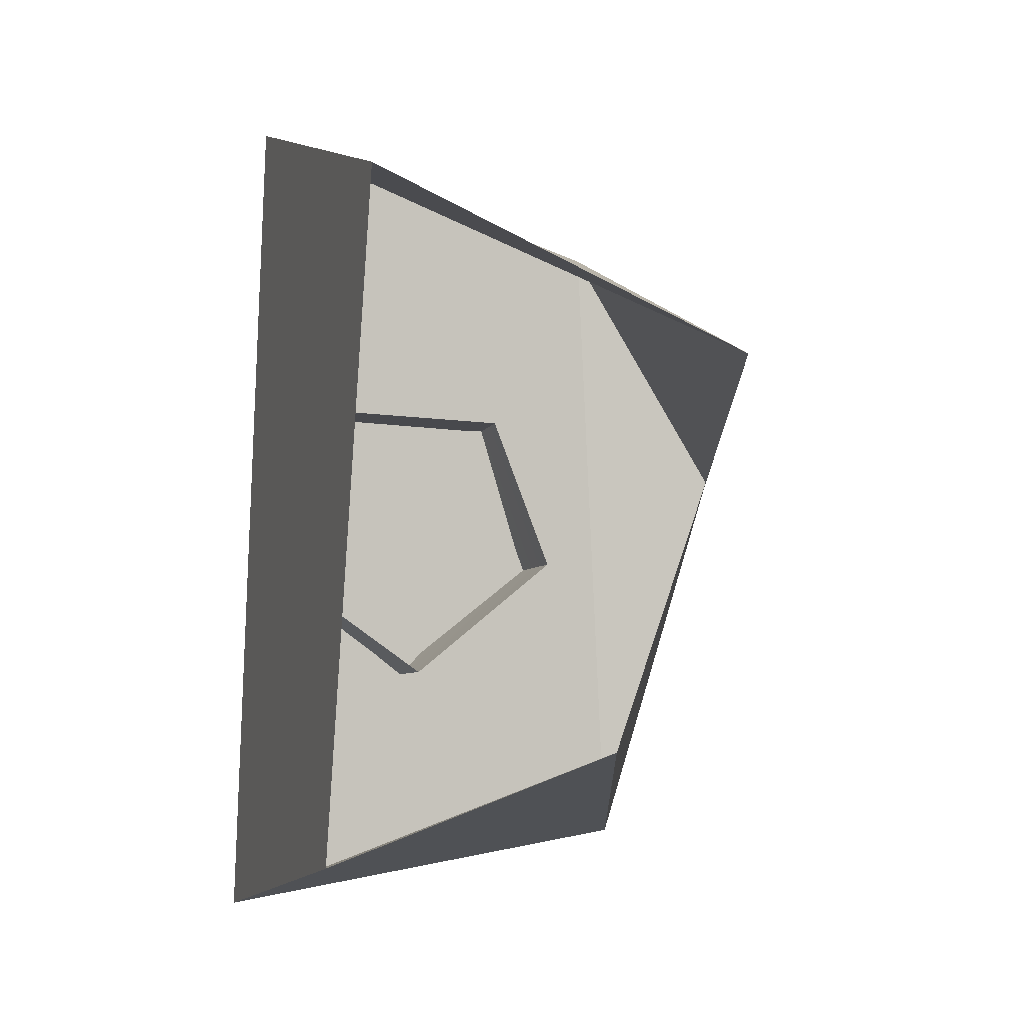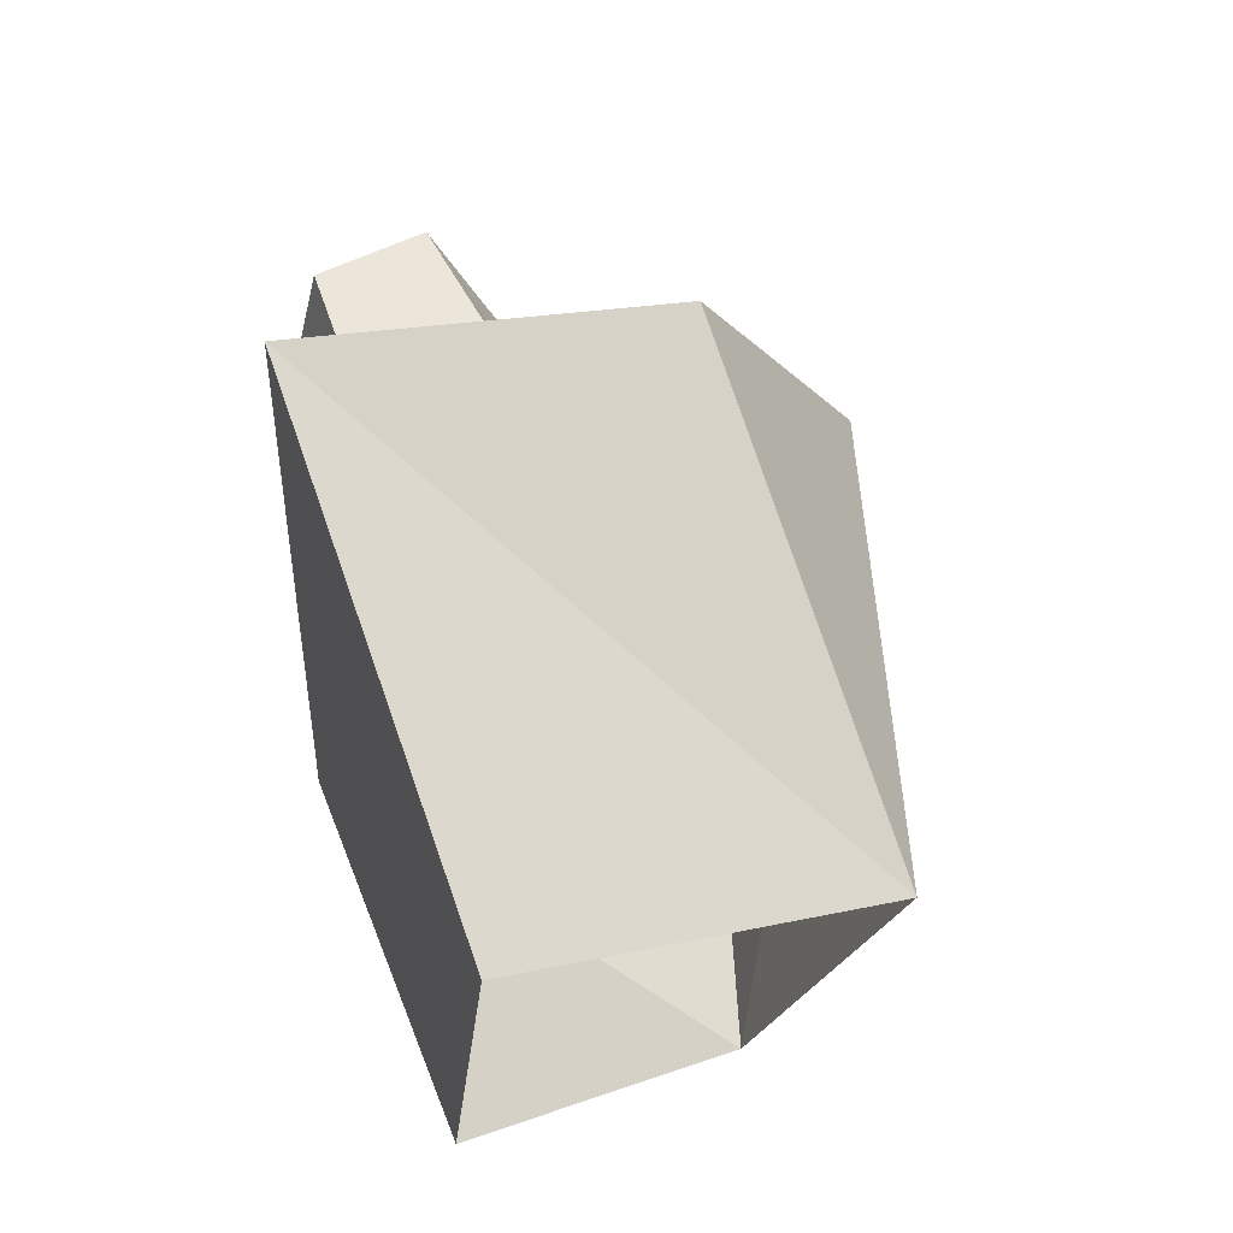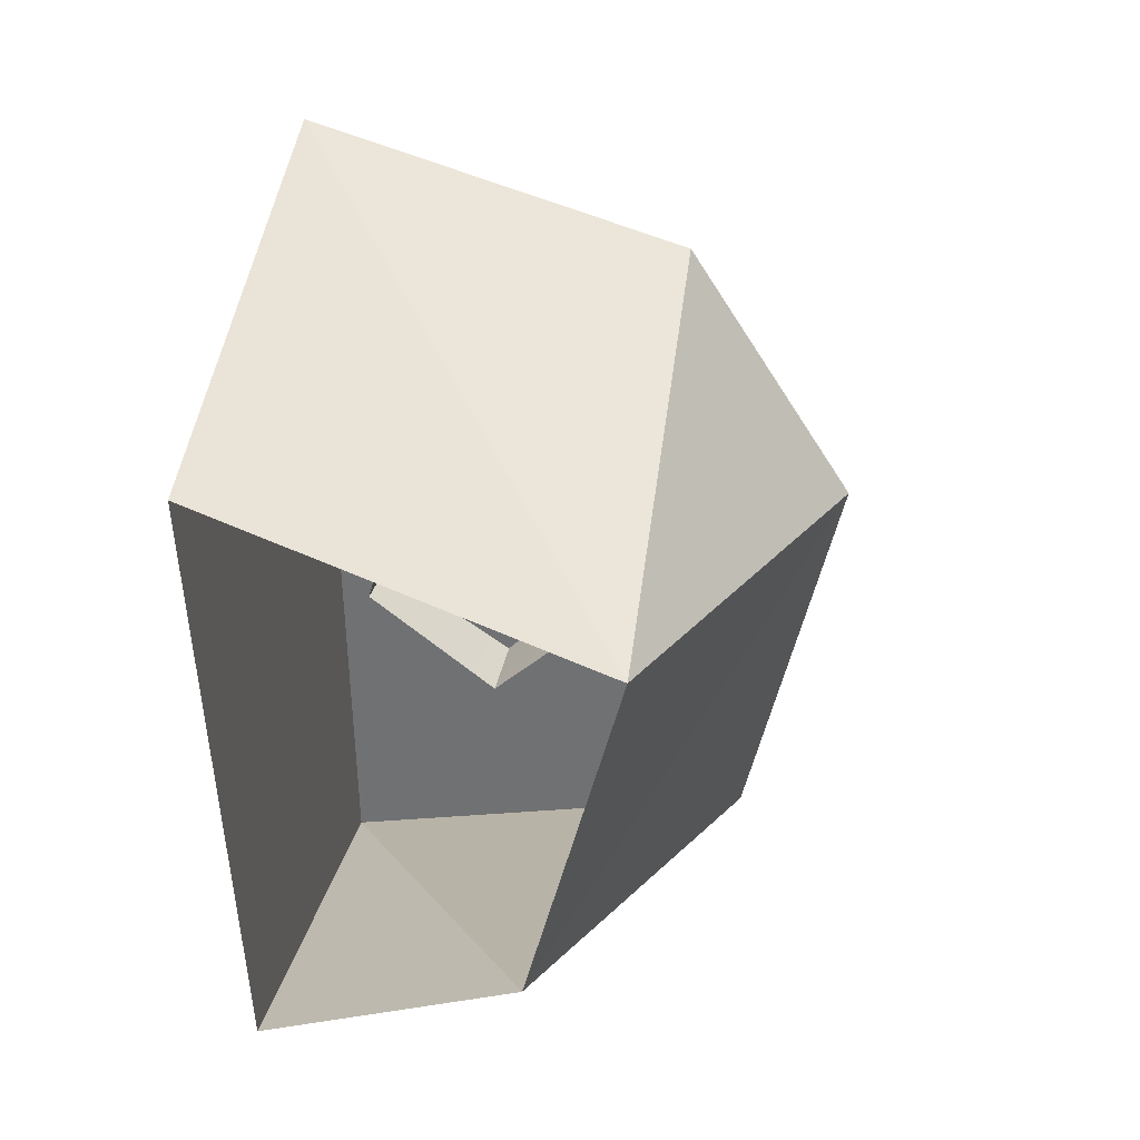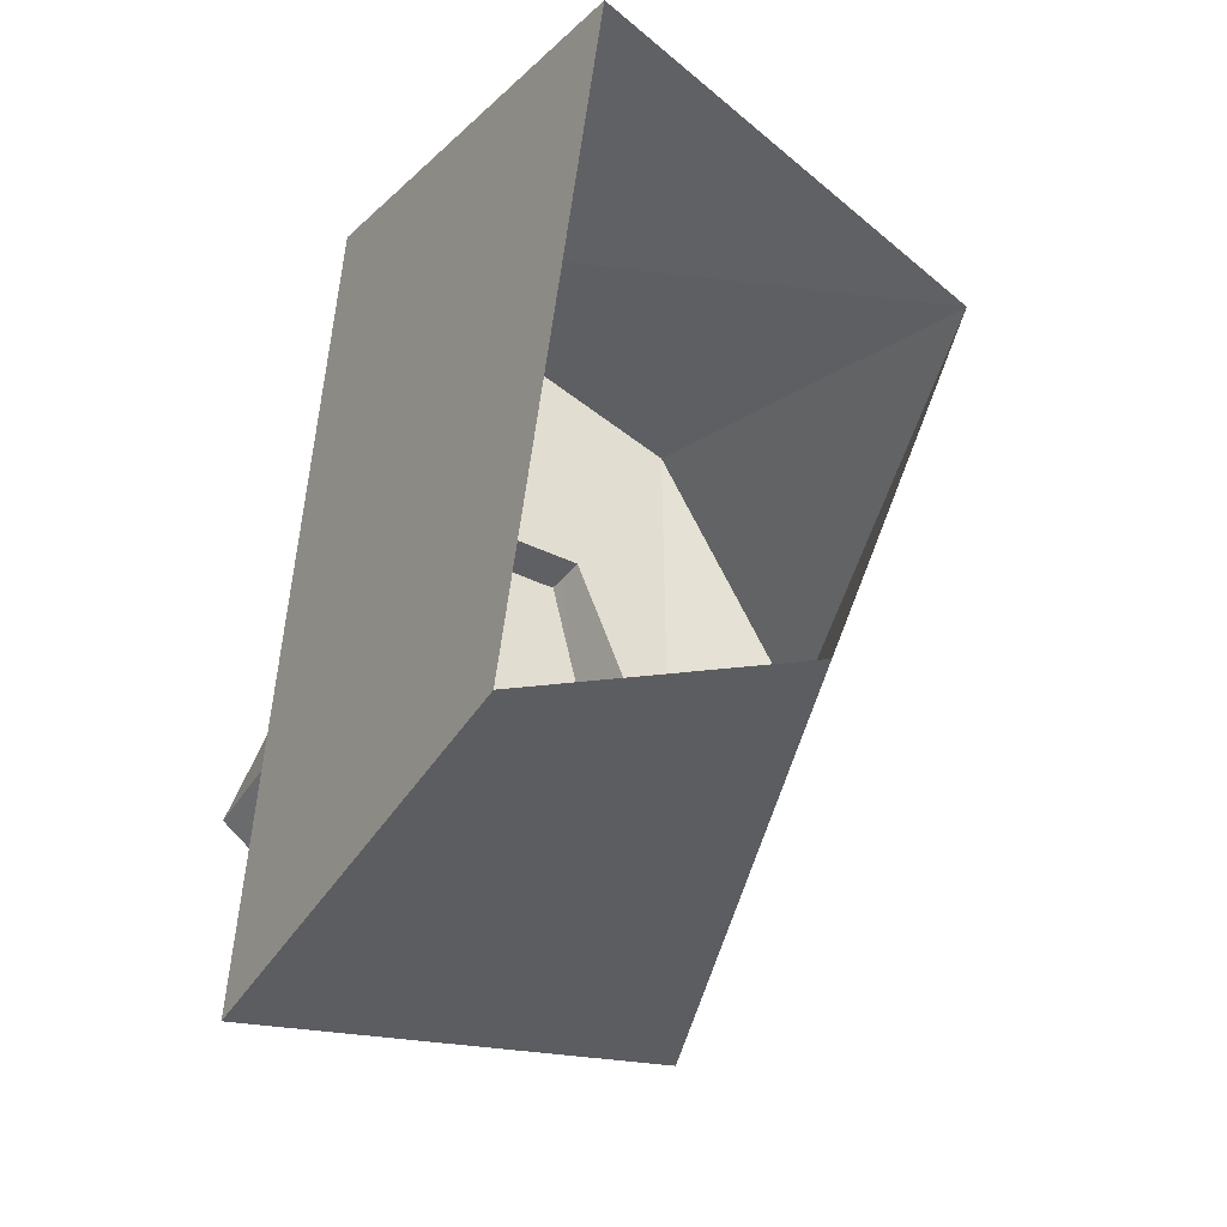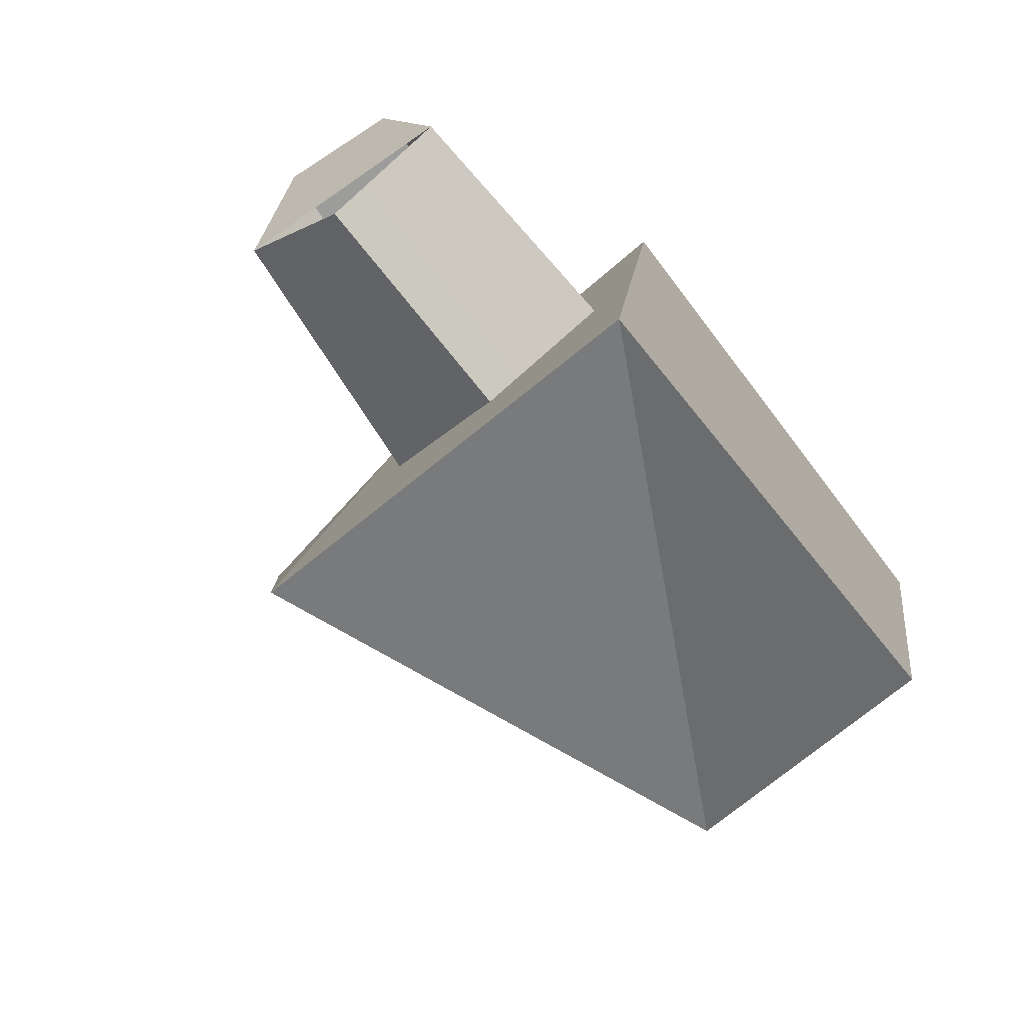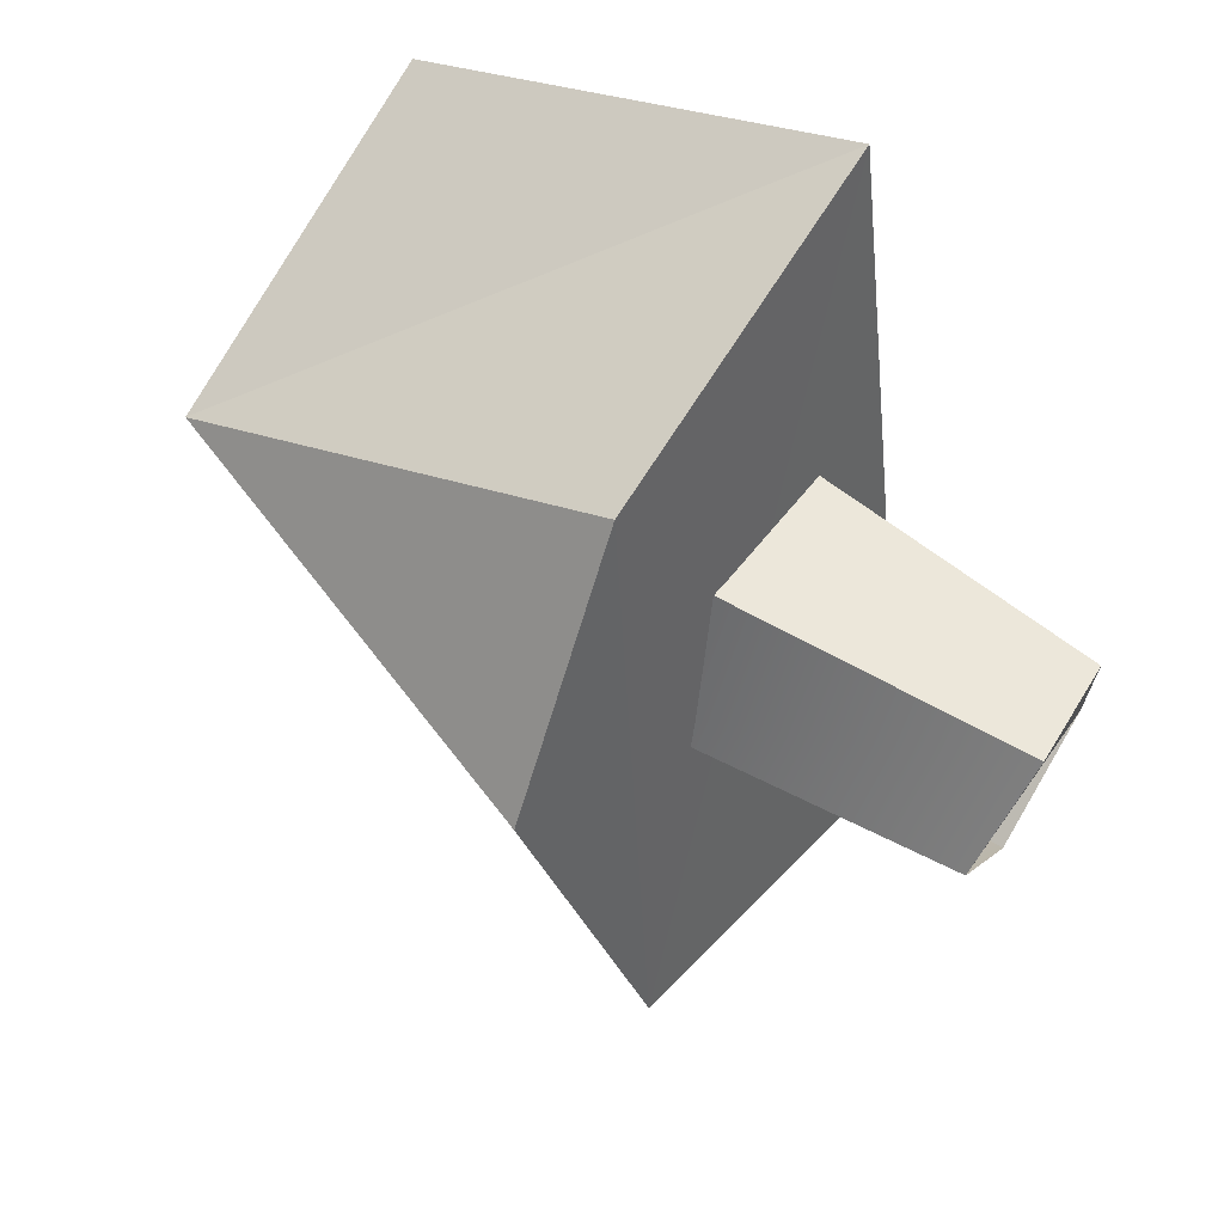
<metadata>
{"format":"obj","ext":"obj","renderer":"f3d","projection":"perspective","resolution":1024,"background":"white","views":[{"elev":-8.7,"azim":162.6,"up":"+Z"},{"elev":56.0,"azim":159.4,"up":"+Z"},{"elev":25.8,"azim":-171.5,"up":"+Z"},{"elev":-40.3,"azim":148.8,"up":"+Z"},{"elev":-72.9,"azim":38.6,"up":"+Z"},{"elev":54.5,"azim":-54.1,"up":"+Z"}]}
</metadata>
<code>
o 10_LEG_RIGHT_TOP
v -0.1184 -0.1992 -0.1359
v -0.04398 0.02535 -0.1059
v -0.09272 0.06469 0.06846
v 0.08106 0.07331 0.1374
v 0.0812 -0.1566 0.2197
v 0.0812 -0.2082 -0.1738
v 0.08106 0.002338 -0.1563
v -0.09106 -0.1602 0.167
v -0.1659 -0.1659 0.05081
v -0.04268 -0.1549 0.07456
v -0.001373 -0.1524 -0.05737
v 0.03576 -0.1575 0.07648
v -0.0258 -0.3207 0.06489
v -0.002764 -0.3035 -0.04981
v 0.02825 -0.3155 0.06315
v -0.07023 -0.1508 0.000359
v 0.06013 -0.1569 -0.01448
v 0.05235 -0.3035 -0.009491
v -0.05365 -0.3094 0.003816
f 3 2 9
f 8 3 9
f 2 6 1
f 2 1 9
f 5 4 3
f 8 9 1
f 1 6 5
f 2 7 6
f 1 5 8
f 8 5 3
f 4 5 6 7
f 19 16 11 14
f 13 10 16 19
f 15 12 10 13
f 18 17 12 15
f 13 19 18 15
f 18 14 11 17

</code>
